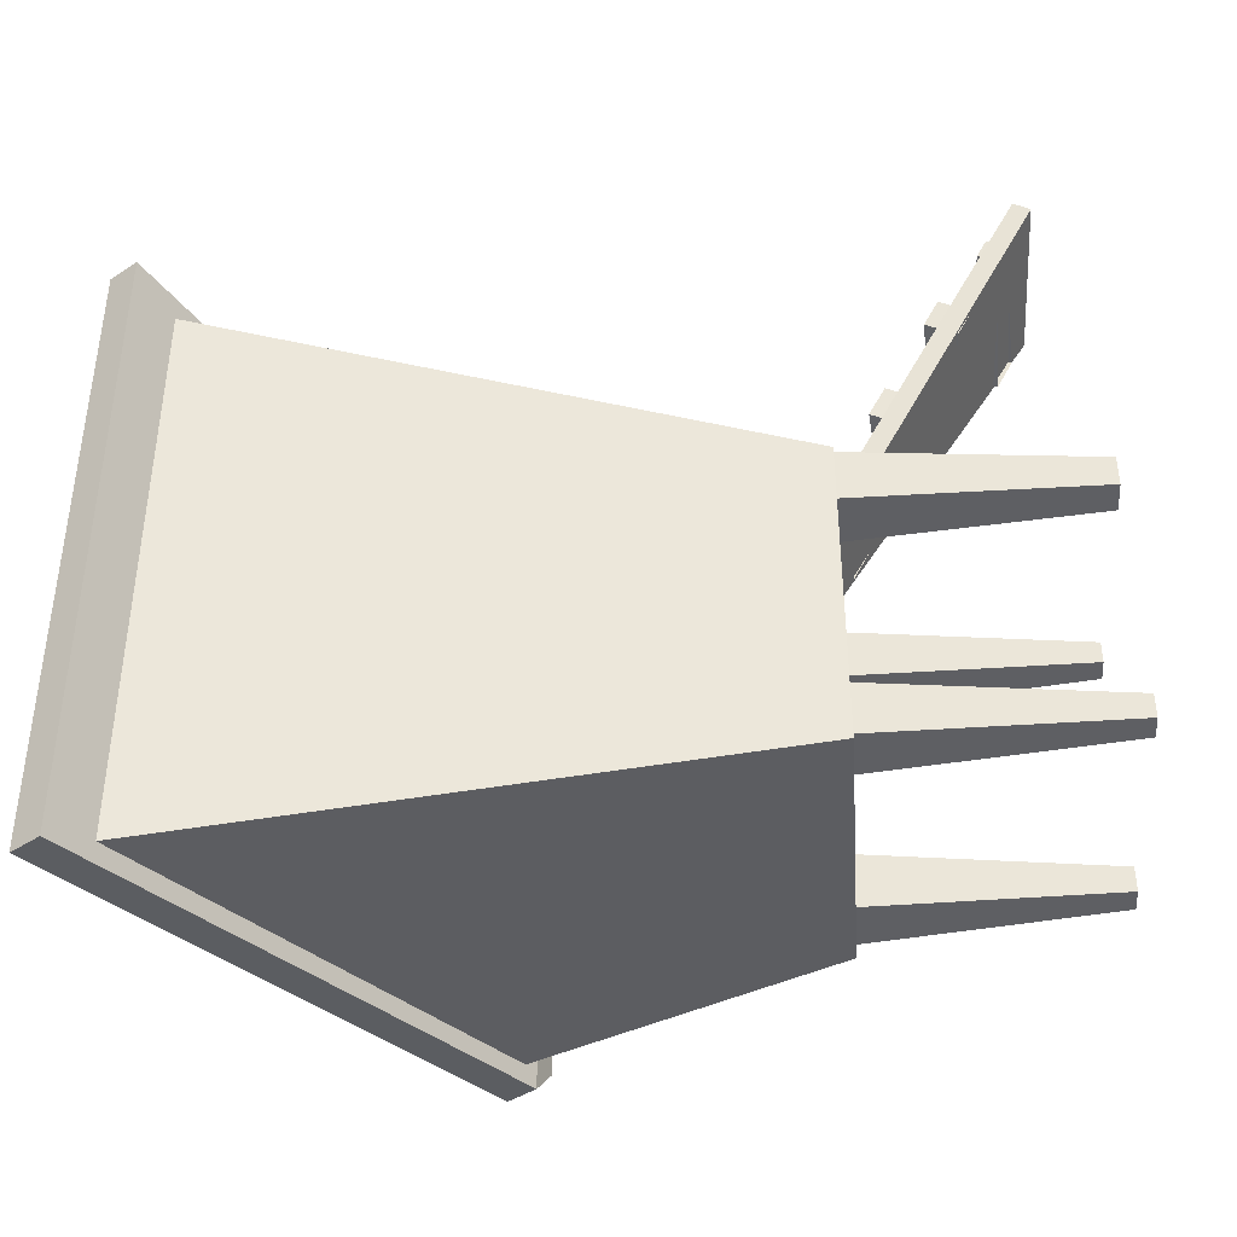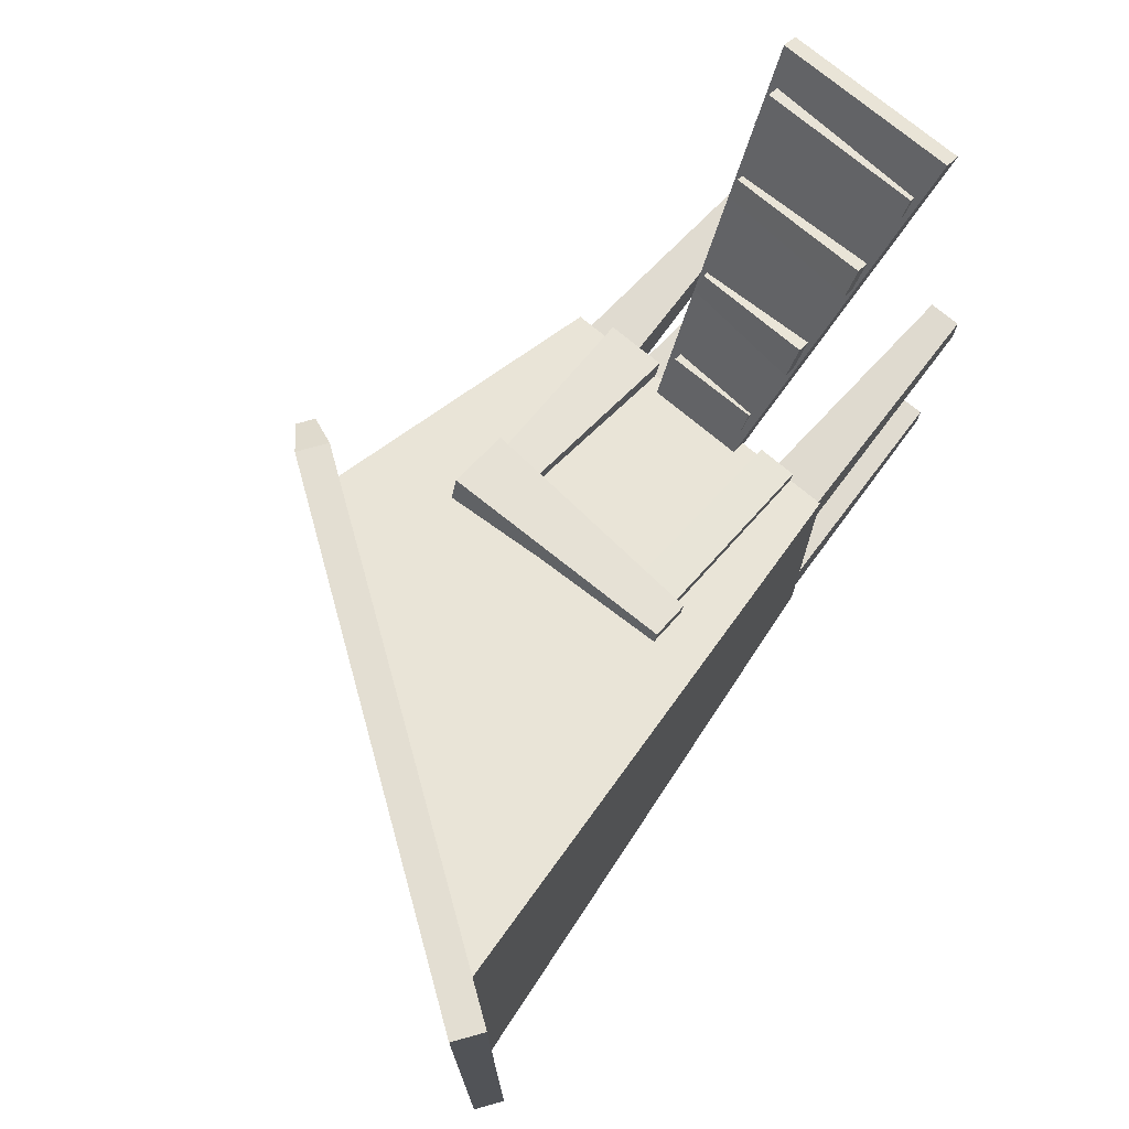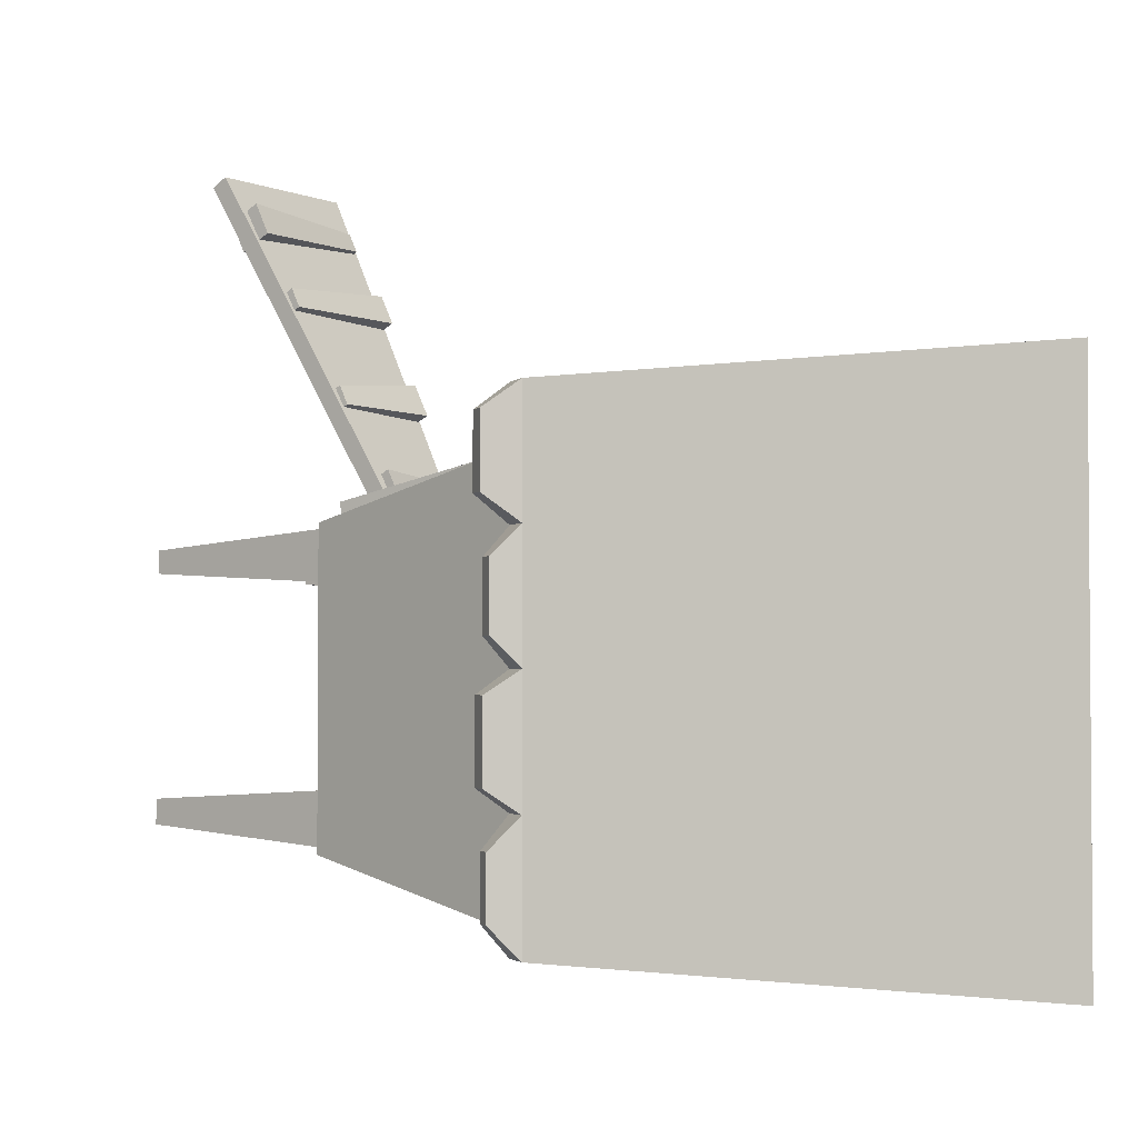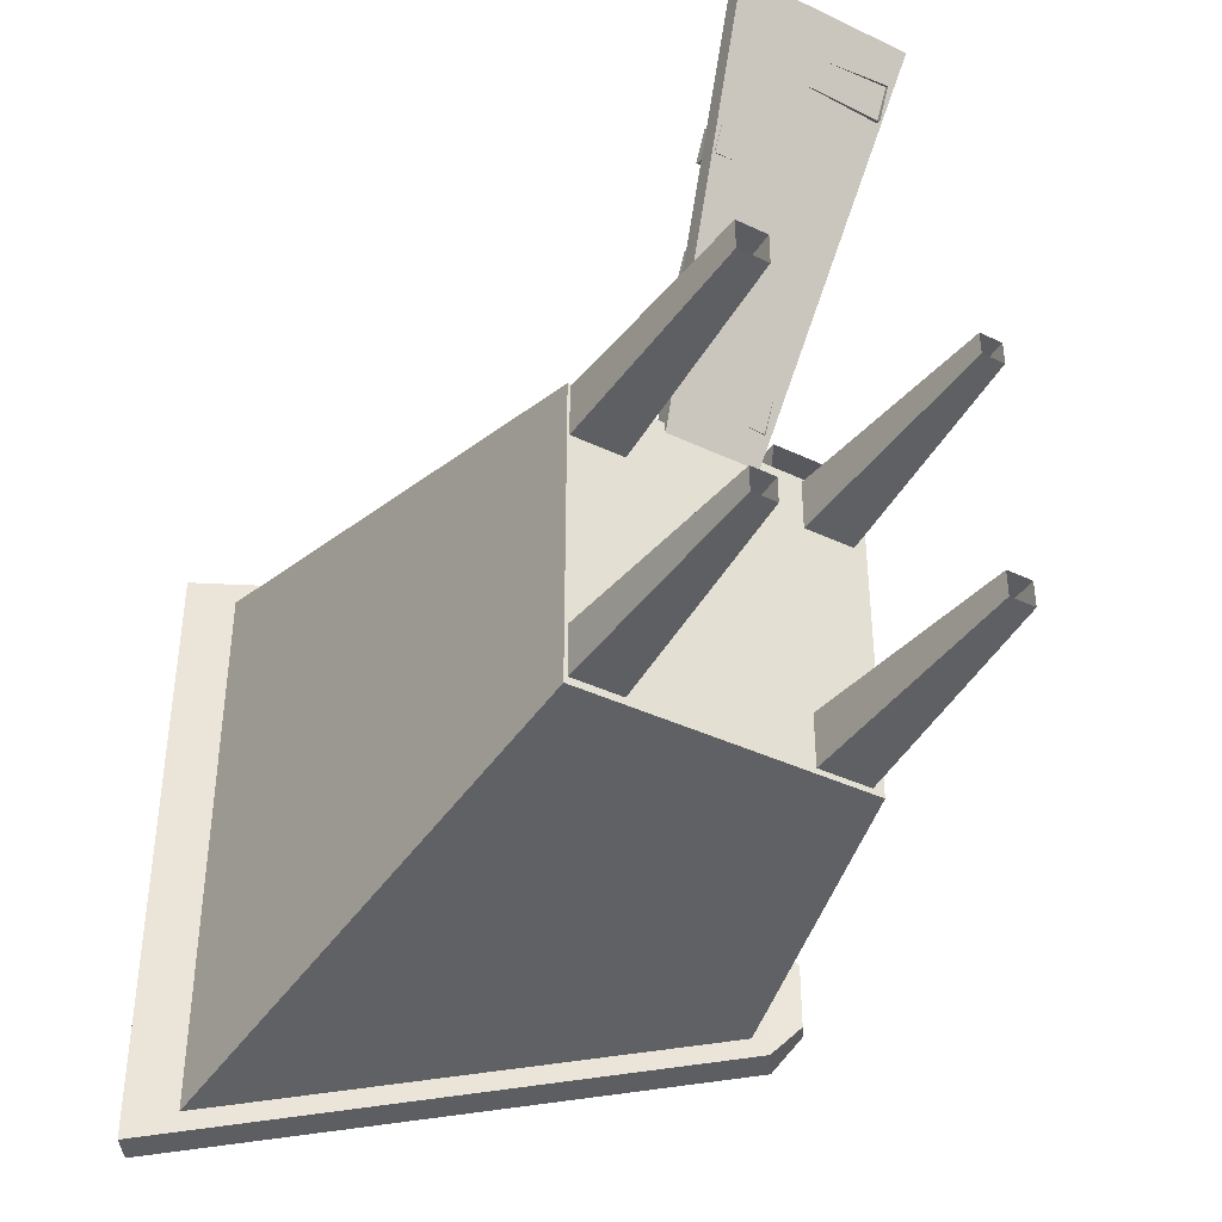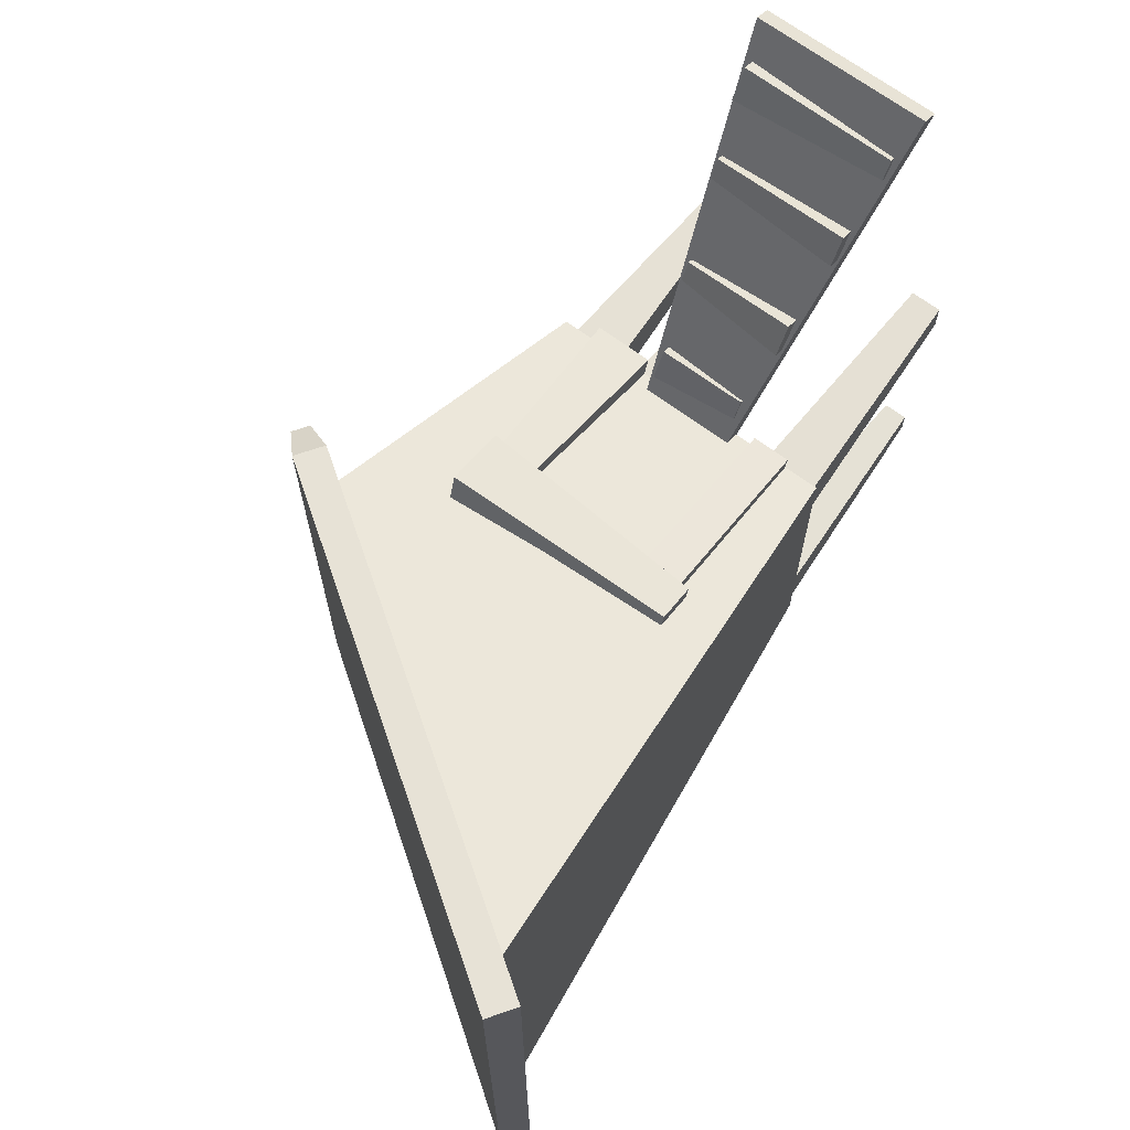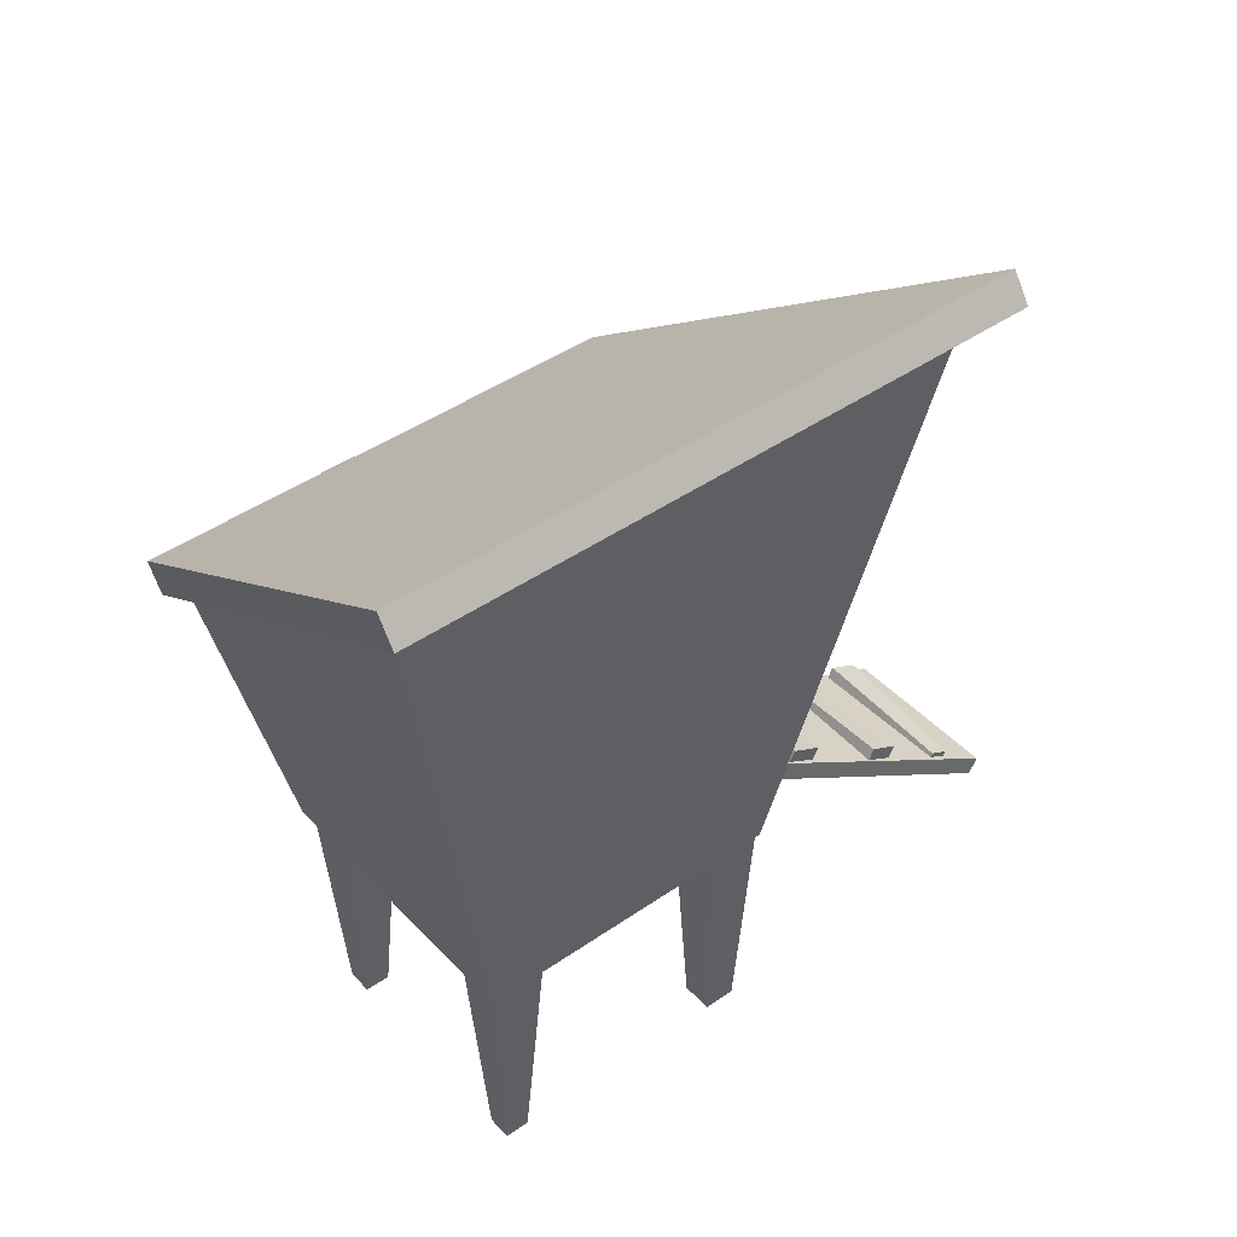
<metadata>
{"format":"obj","ext":"obj","renderer":"f3d","projection":"perspective","resolution":1024,"background":"white","views":[{"elev":-41.4,"azim":-86.0,"up":"+Z"},{"elev":73.1,"azim":-140.0,"up":"+Z"},{"elev":-2.5,"azim":125.3,"up":"+Z"},{"elev":-39.4,"azim":-30.6,"up":"+Z"},{"elev":68.3,"azim":-143.4,"up":"+Z"},{"elev":43.8,"azim":-129.3,"up":"+Y"}]}
</metadata>
<code>
o Coop_Cube.002
v -0.6301 0.8873 -4.595
v -0.869 3.325 -3.984
v -0.6301 0.8873 -5.933
v -0.869 3.325 -6.41
v 0.6292 0.8873 -4.595
v 0.8681 2.133 -4.341
v 0.6292 0.8873 -5.933
v 0.8681 2.133 -6.186
v -1.043 3.406 -3.871
v -1.043 3.406 -6.509
v 0.9147 2.062 -4.129
v 0.9147 2.062 -6.251
v -0.9648 3.52 -3.871
v -0.9648 3.52 -6.509
v 0.9931 2.176 -6.251
v 0.9931 2.176 -4.129
v -0.6239 1.045 -5.911
v -0.5574 -0.1134 -5.844
v -0.6239 1.045 -5.672
v -0.5574 -0.1134 -5.739
v -0.3877 1.045 -5.911
v -0.4542 -0.1134 -5.844
v -0.3877 1.045 -5.672
v -0.4542 -0.1134 -5.739
v -0.6271 1.045 -4.847
v -0.5724 -0.1134 -4.792
v -0.6271 1.045 -4.601
v -0.5724 -0.1134 -4.657
v -0.3845 1.045 -4.847
v -0.4391 -0.1134 -4.792
v -0.3845 1.045 -4.601
v -0.4391 -0.1134 -4.657
v 0.3408 1.045 -5.918
v 0.4114 -0.1134 -5.846
v 0.3408 1.045 -5.665
v 0.4114 -0.1134 -5.737
v 0.5901 1.045 -5.918
v 0.5195 -0.1134 -5.846
v 0.5901 1.045 -5.665
v 0.5195 -0.1134 -5.737
v 0.3468 1.045 -4.844
v 0.4162 -0.1134 -4.774
v 0.3468 1.045 -4.604
v 0.4162 -0.1134 -4.674
v 0.5841 1.045 -4.844
v 0.5147 -0.1134 -4.774
v 0.5841 1.045 -4.604
v 0.5147 -0.1134 -4.674
v -0.4768 0.8768 -4.543
v -0.4809 1.641 -4.344
v -0.4768 0.9176 -4.703
v -0.4809 1.684 -4.511
v -0.3139 0.8768 -4.543
v -0.3098 1.641 -4.344
v -0.3139 0.9176 -4.703
v -0.3098 1.684 -4.511
v 0.2275 0.8663 -4.502
v 0.2654 1.641 -4.344
v 0.2275 0.9281 -4.744
v 0.2654 1.684 -4.511
v 0.4743 0.8663 -4.502
v 0.4365 1.641 -4.344
v 0.4743 0.9281 -4.744
v 0.4365 1.684 -4.511
v -0.5181 1.802 -4.302
v 0.468 1.838 -4.24
v -0.5181 1.845 -4.47
v 0.468 1.907 -4.507
v -0.5181 1.636 -4.345
v 0.468 1.575 -4.308
v -0.5181 1.679 -4.513
v 0.468 1.643 -4.575
v -1.043 3.406 -4.531
v -1.043 3.406 -5.19
v -1.043 3.406 -5.85
v 0.9147 2.062 -5.721
v 0.9147 2.062 -5.19
v 0.9147 2.062 -4.66
v -0.9648 3.52 -4.531
v -0.9648 3.52 -5.19
v -0.9648 3.52 -5.85
v 0.9931 2.176 -5.721
v 0.9931 2.176 -5.19
v 0.9931 2.176 -4.66
v 1.037 2.02 -5.853
v 1.037 2.02 -6.119
v 1.076 2.077 -6.119
v 1.076 2.077 -5.853
v 1.047 2.002 -5.286
v 1.047 2.002 -5.625
v 1.097 2.075 -5.625
v 1.097 2.075 -5.286
v 1.028 2.022 -4.781
v 1.028 2.022 -5.069
v 1.071 2.085 -5.069
v 1.071 2.085 -4.781
v 1.058 1.999 -4.241
v 1.058 1.999 -4.548
v 1.103 2.065 -4.548
v 1.103 2.065 -4.241
v -0.3511 0.142 -3.255
v -0.3511 0.2187 -3.217
v -0.3511 0.1837 -3.339
v -0.3511 0.2604 -3.301
v 0.2939 0.0984 -3.245
v 0.294 0.2365 -3.176
v 0.2939 0.1659 -3.38
v 0.294 0.304 -3.311
v -0.3204 0.3037 -3.585
v -0.3204 0.4309 -3.521
v -0.3204 0.3667 -3.711
v -0.3204 0.4938 -3.647
v 0.2632 0.3395 -3.593
v 0.2632 0.4162 -3.555
v 0.2632 0.3813 -3.677
v 0.2632 0.458 -3.639
v -0.2717 0.5421 -3.999
v -0.2733 0.6622 -3.939
v -0.2717 0.6107 -4.137
v -0.2733 0.7309 -4.077
v 0.2144 0.5875 -4.01
v 0.2128 0.6436 -3.982
v 0.2144 0.6293 -4.094
v 0.2128 0.6854 -4.066
v -0.2141 0.7893 -4.41
v -0.2125 0.8487 -4.38
v -0.2141 0.8311 -4.493
v -0.2125 0.8905 -4.464
v 0.1568 0.7532 -4.401
v 0.1584 0.8635 -4.346
v 0.1568 0.8163 -4.527
v 0.1584 0.9266 -4.472
v -0.3977 0.03119 -3.093
v -0.3977 0.1016 -3.054
v -0.2232 0.9043 -4.673
v -0.2232 0.9747 -4.634
v 0.3428 0.03119 -3.093
v 0.3428 0.1016 -3.054
v 0.1683 0.9043 -4.673
v 0.1683 0.9747 -4.634
f 1 2 4 3
f 3 4 8 7
f 7 8 6 5
f 5 6 2 1
f 3 7 5 1
f 78 11 9 73
f 84 79 13 16
f 73 9 13 79
f 9 11 16 13
f 12 10 14 15
f 17 18 20 19
f 19 20 24 23
f 23 24 22 21
f 21 22 18 17
f 82 81 80 83
f 25 26 28 27
f 27 28 32 31
f 31 32 30 29
f 29 30 26 25
f 15 14 81 82
f 33 34 36 35
f 35 36 40 39
f 39 40 38 37
f 37 38 34 33
f 41 42 44 43
f 43 44 48 47
f 47 48 46 45
f 45 46 42 41
f 49 50 52 51
f 55 56 54 53
f 53 54 50 49
f 75 74 80 81
f 57 58 60 59
f 63 64 62 61
f 61 62 58 57
f 74 73 79 80
f 10 75 81 14
f 65 66 68 67
f 71 72 70 69
f 69 70 66 65
f 67 71 69 65
f 72 68 66 70
f 83 80 79 84
f 12 76 75 10
f 76 77 74 75
f 77 78 73 74
f 85 86 87 88
f 12 86 85 76
f 15 87 86 12
f 82 88 87 15
f 76 85 88 82
f 89 90 91 92
f 76 90 89 77
f 82 91 90 76
f 83 92 91 82
f 77 89 92 83
f 93 94 95 96
f 77 94 93 78
f 83 95 94 77
f 84 96 95 83
f 78 93 96 84
f 97 98 99 100
f 78 98 97 11
f 84 99 98 78
f 16 100 99 84
f 11 97 100 16
f 101 102 104 103
f 103 104 108 107
f 107 108 106 105
f 105 106 102 101
f 108 104 102 106
f 109 110 112 111
f 111 112 116 115
f 115 116 114 113
f 113 114 110 109
f 116 112 110 114
f 117 118 120 119
f 119 120 124 123
f 123 124 122 121
f 121 122 118 117
f 124 120 118 122
f 125 126 128 127
f 127 128 132 131
f 131 132 130 129
f 129 130 126 125
f 132 128 126 130
f 133 134 136 135
f 139 140 138 137
f 137 138 134 133
f 135 139 137 133
f 140 136 134 138

</code>
